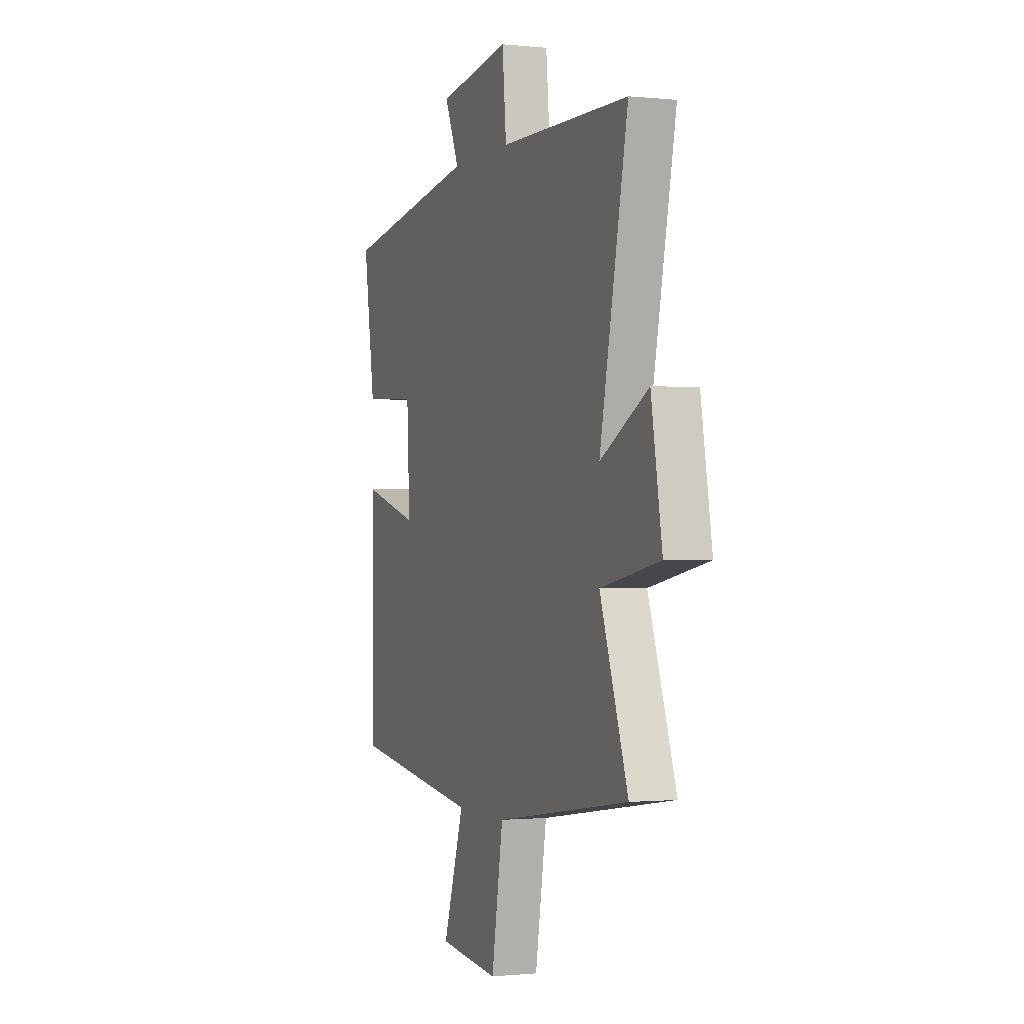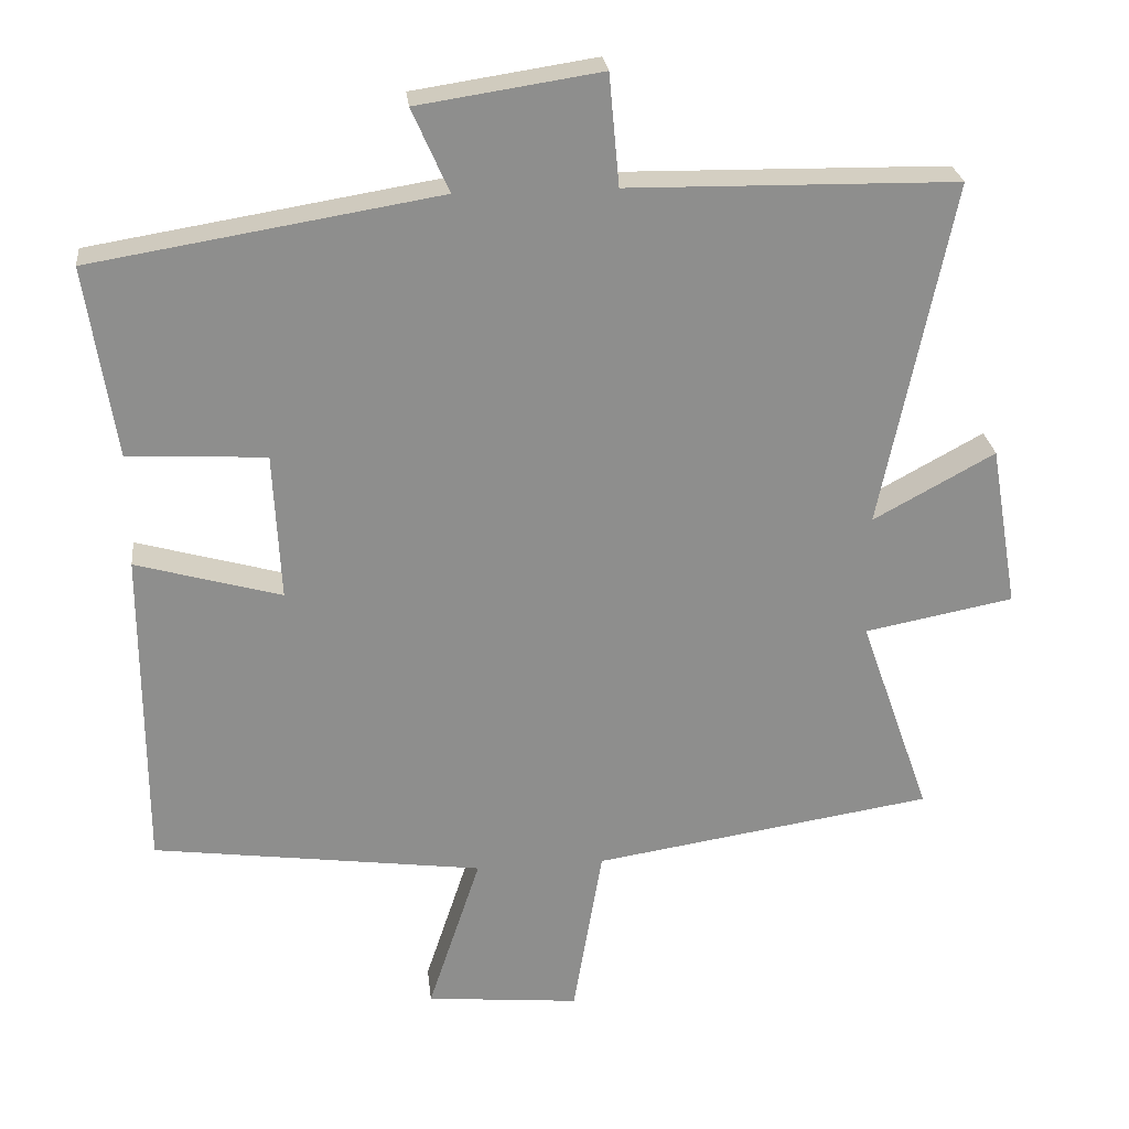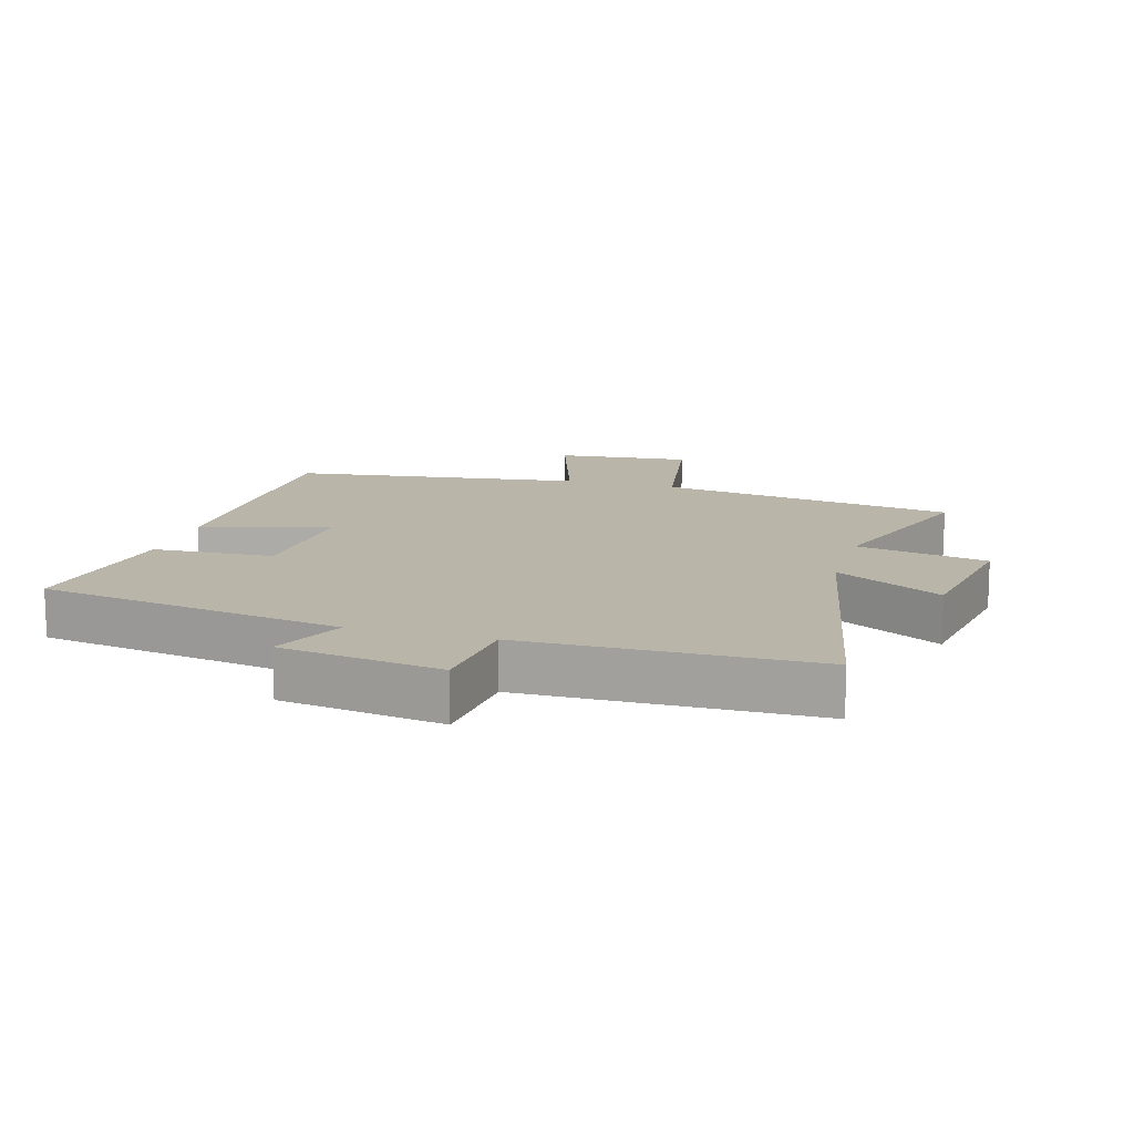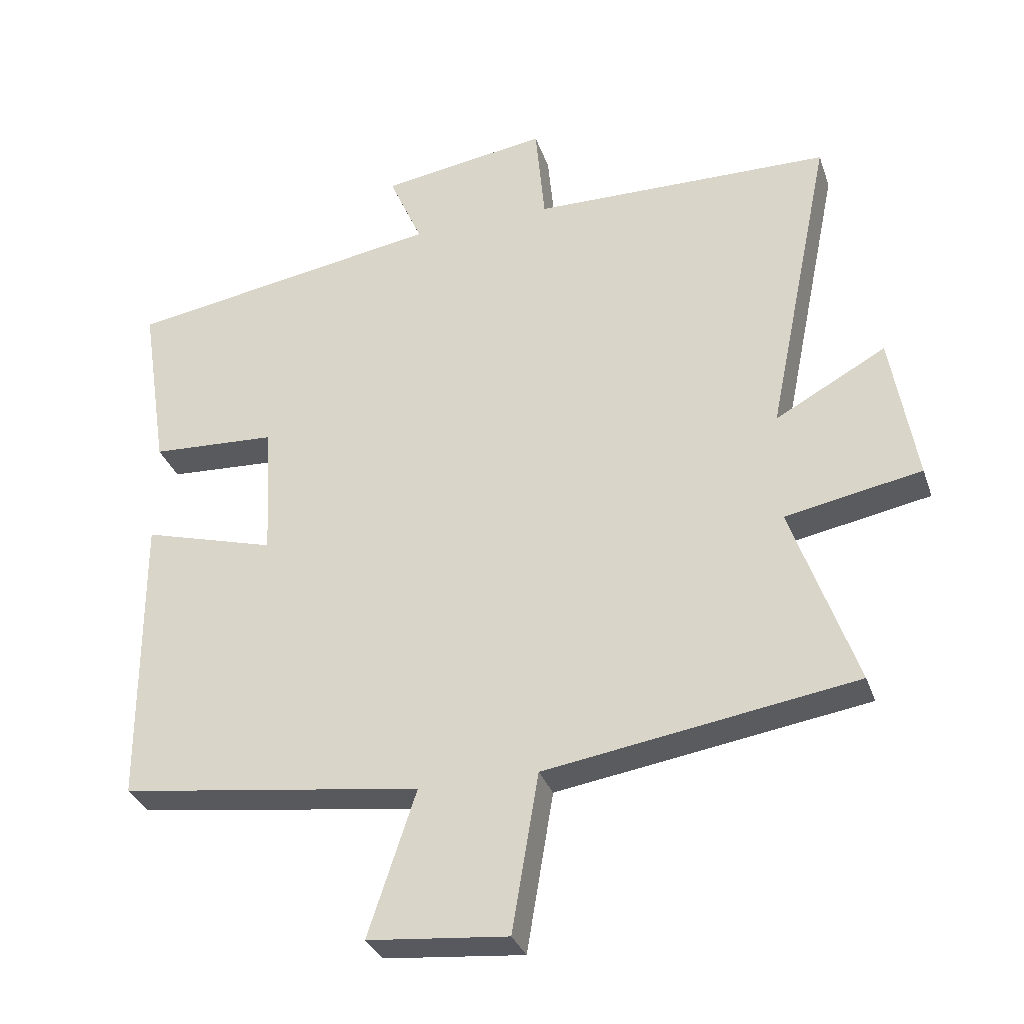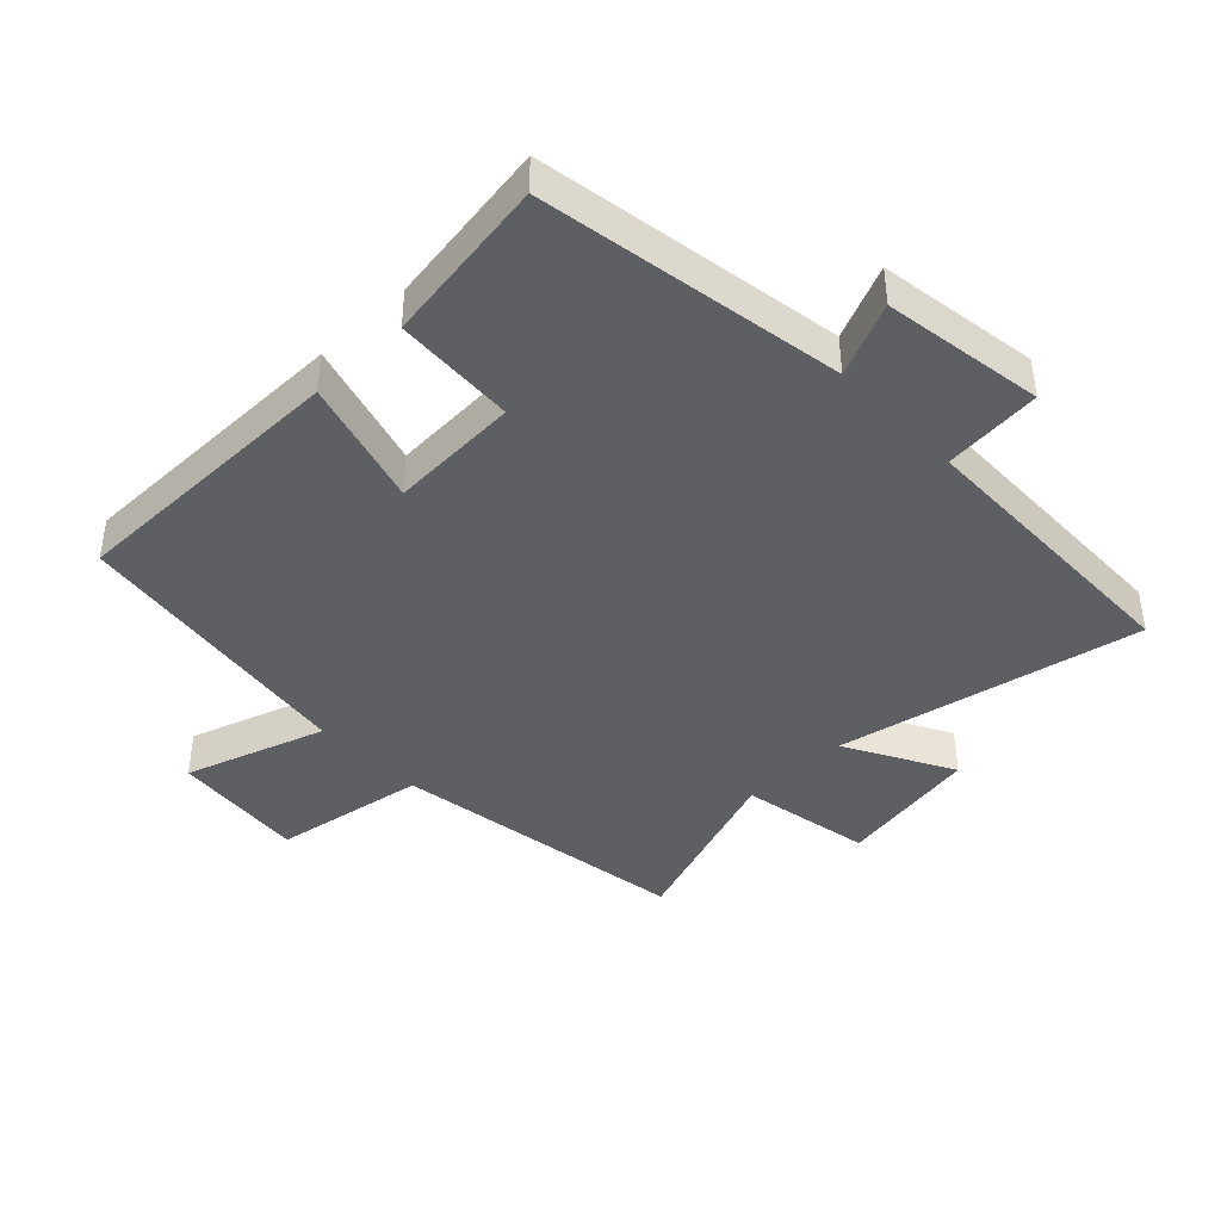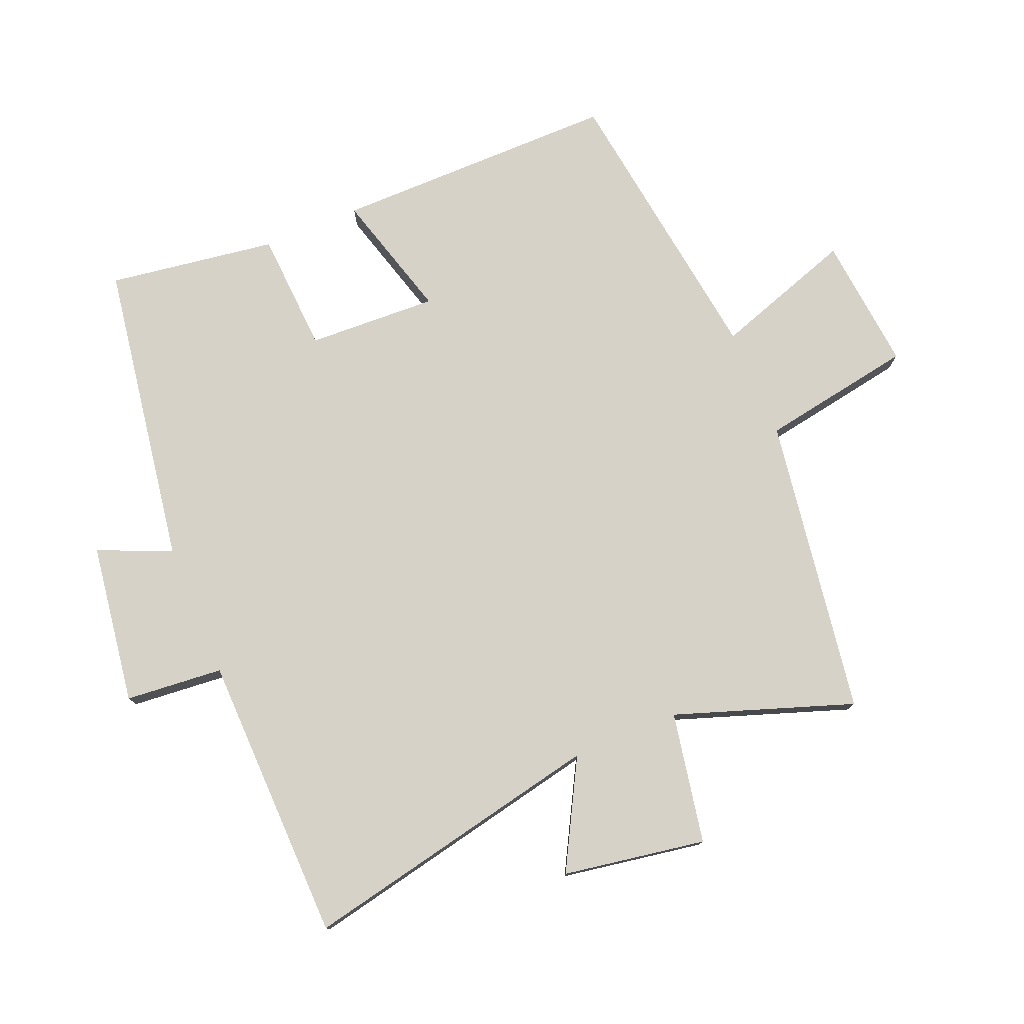
<metadata>
{"format":"obj","ext":"obj","renderer":"f3d","projection":"perspective","resolution":1024,"background":"white","views":[{"elev":-0.8,"azim":69.0,"up":"+Z"},{"elev":25.5,"azim":-6.3,"up":"+Z"},{"elev":13.6,"azim":16.2,"up":"+Y"},{"elev":-32.1,"azim":17.5,"up":"+Z"},{"elev":-41.7,"azim":-46.2,"up":"+Y"},{"elev":77.4,"azim":67.2,"up":"+Y"}]}
</metadata>
<code>
v 0.597 0.07 -0.427
v 0.132 0.07 -0.5
v 0.092 0.07 -0.738
v -0.118 0.07 -0.718
v -0.046 0.07 -0.5
v -0.499 0.07 -0.439
v -0.5 0.07 0.004
v -0.301 0.07 -0.052
v -0.311 0.07 0.15
v -0.5 0.07 0.16
v -0.54 0.07 0.422
v -0.066 0.07 0.5
v -0.116 0.07 0.614
v 0.134 0.07 0.652
v 0.148 0.07 0.5
v 0.597 0.07 0.493
v 0.5 0.07 0.019
v 0.666 0.07 0.11
v 0.704 0.07 -0.112
v 0.5 0.07 -0.151
v 0.597 0 -0.427
v 0.132 0 -0.5
v 0.092 0 -0.738
v -0.118 0 -0.718
v -0.046 0 -0.5
v -0.499 0 -0.439
v -0.5 0 0.004
v -0.301 0 -0.052
v -0.311 0 0.15
v -0.5 0 0.16
v -0.54 0 0.422
v -0.066 0 0.5
v -0.116 0 0.614
v 0.134 0 0.652
v 0.148 0 0.5
v 0.597 0 0.493
v 0.5 0 0.019
v 0.666 0 0.11
v 0.704 0 -0.112
v 0.5 0 -0.151
f 17 18 19 20
f 15 16 17
f 15 17 20
f 12 13 14 15
f 11 12 15
f 10 11 15
f 9 10 15
f 20 1 2
f 15 20 2
f 9 15 2
f 8 9 2
f 7 8 2
f 6 7 2
f 5 6 2
f 2 3 4 5
f 40 39 38 37
f 37 36 35
f 40 37 35
f 35 34 33 32
f 35 32 31
f 35 31 30
f 35 30 29
f 22 21 40
f 22 40 35
f 22 35 29
f 22 29 28
f 22 28 27
f 22 27 26
f 22 26 25
f 25 24 23 22
f 1 21 22 2
f 2 22 23 3
f 3 23 24 4
f 4 24 25 5
f 5 25 26 6
f 6 26 27 7
f 7 27 28 8
f 8 28 29 9
f 9 29 30 10
f 10 30 31 11
f 11 31 32 12
f 12 32 33 13
f 13 33 34 14
f 14 34 35 15
f 15 35 36 16
f 16 36 37 17
f 17 37 38 18
f 18 38 39 19
f 19 39 40 20
f 20 40 21 1

</code>
